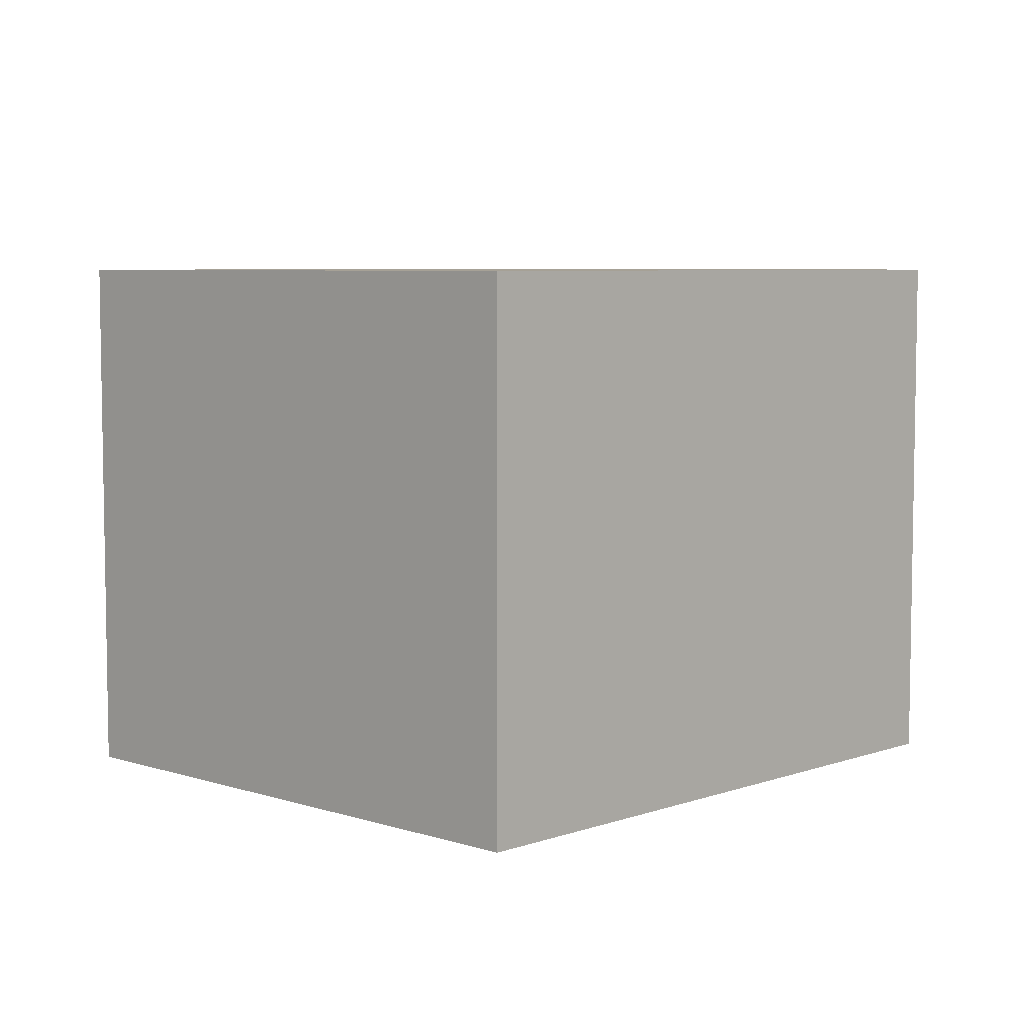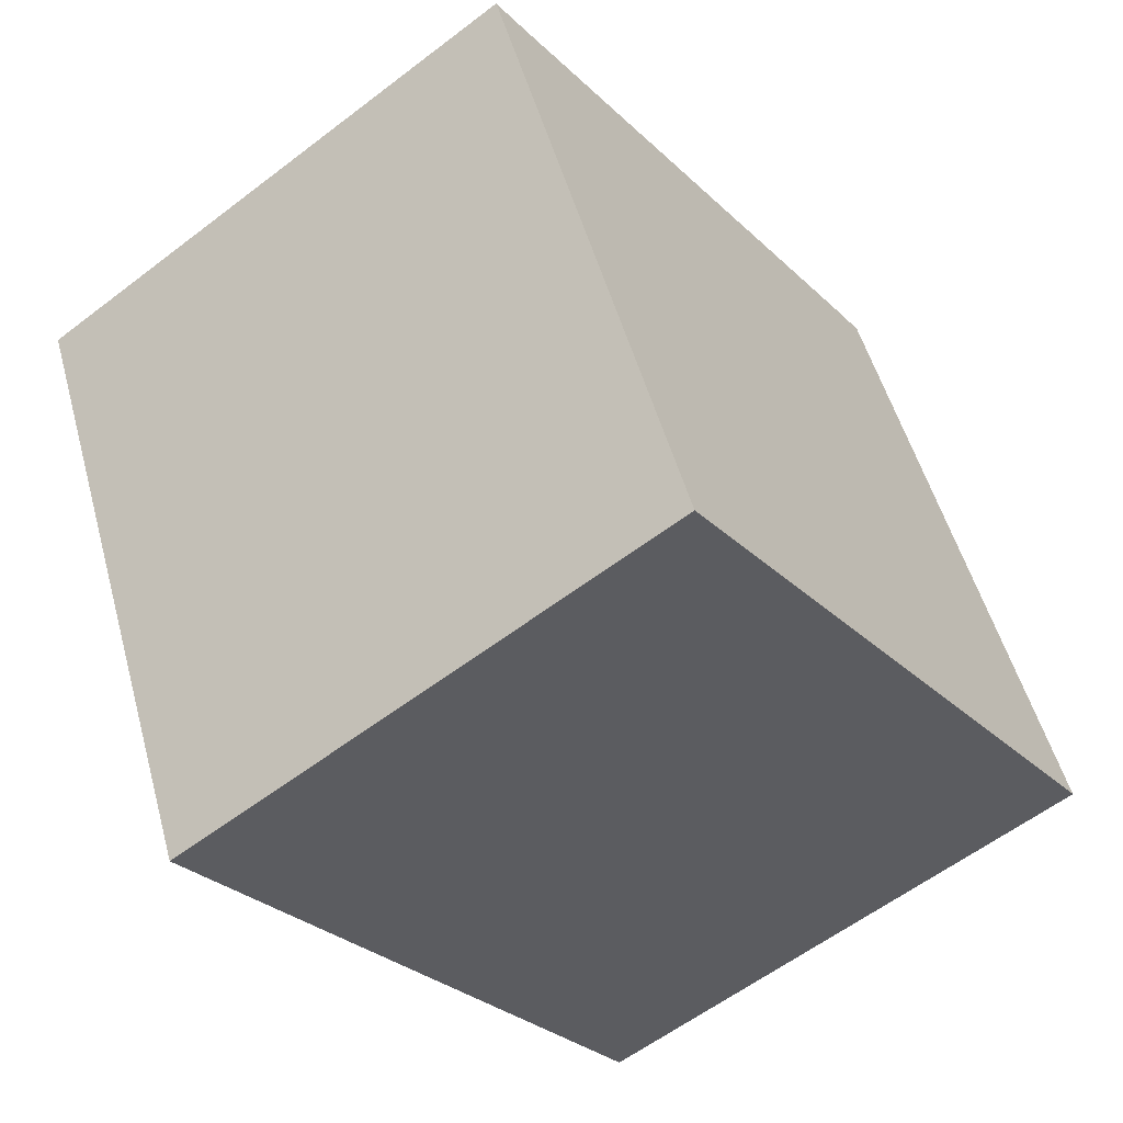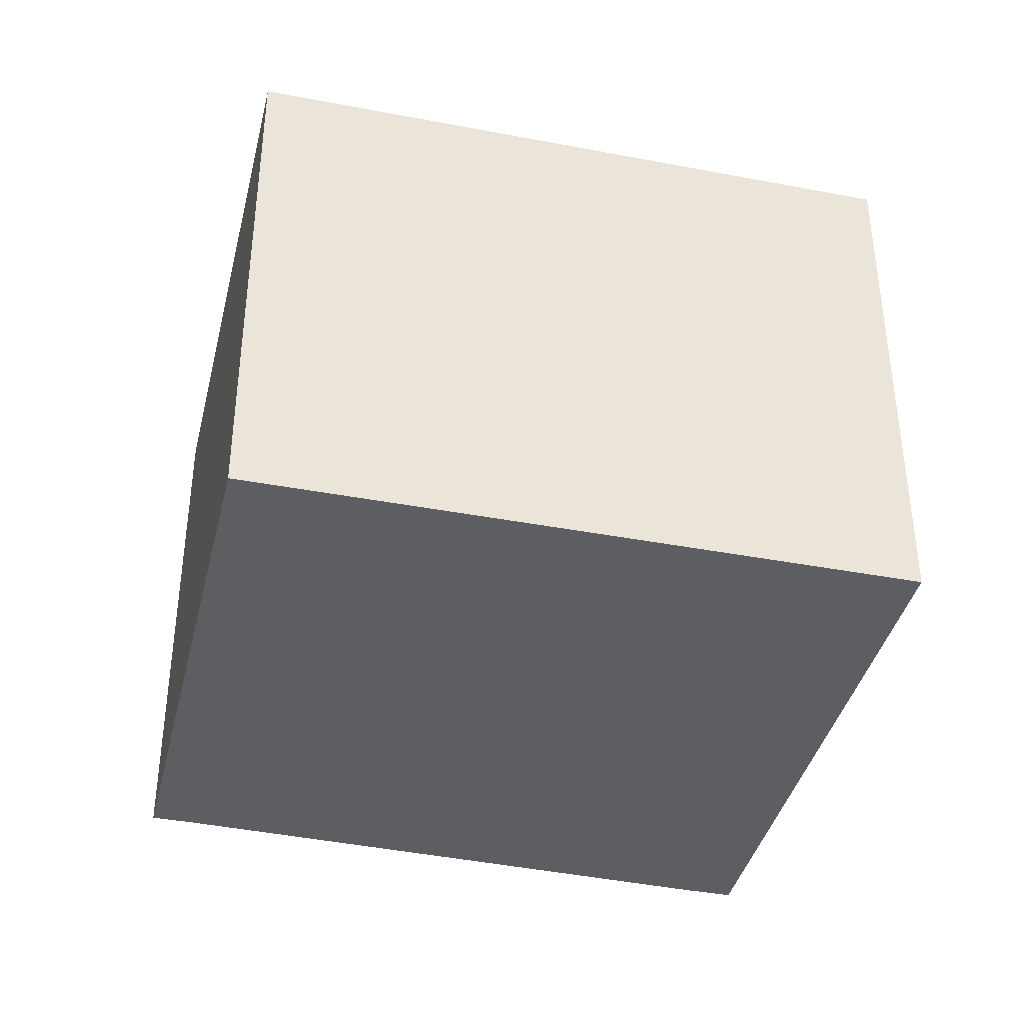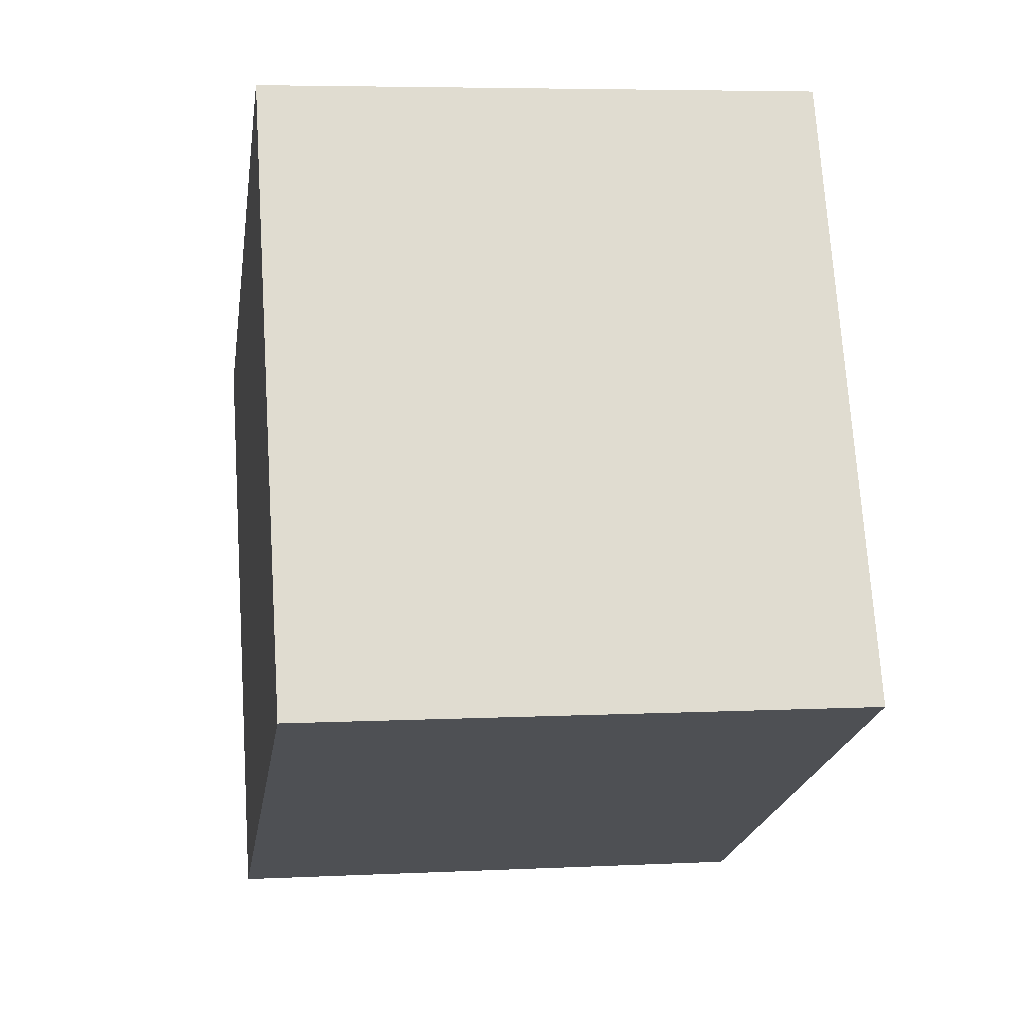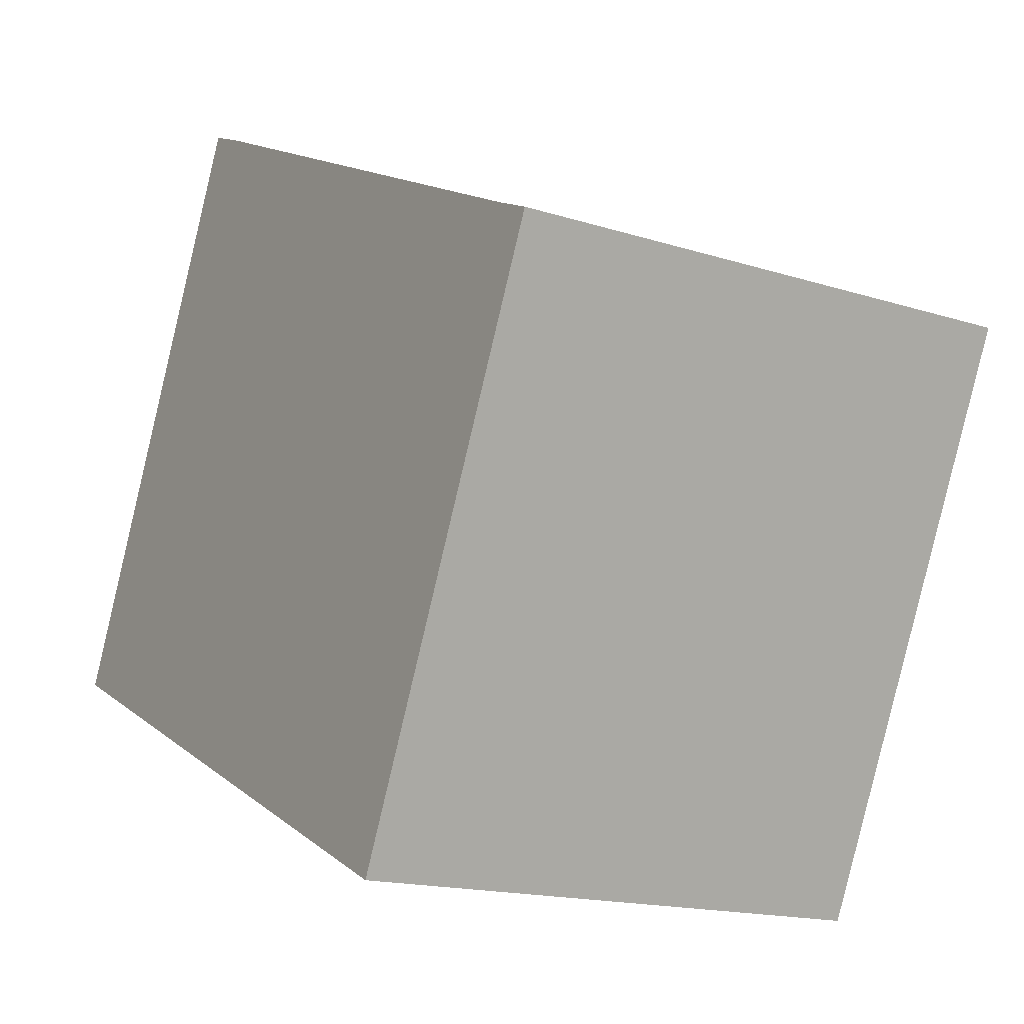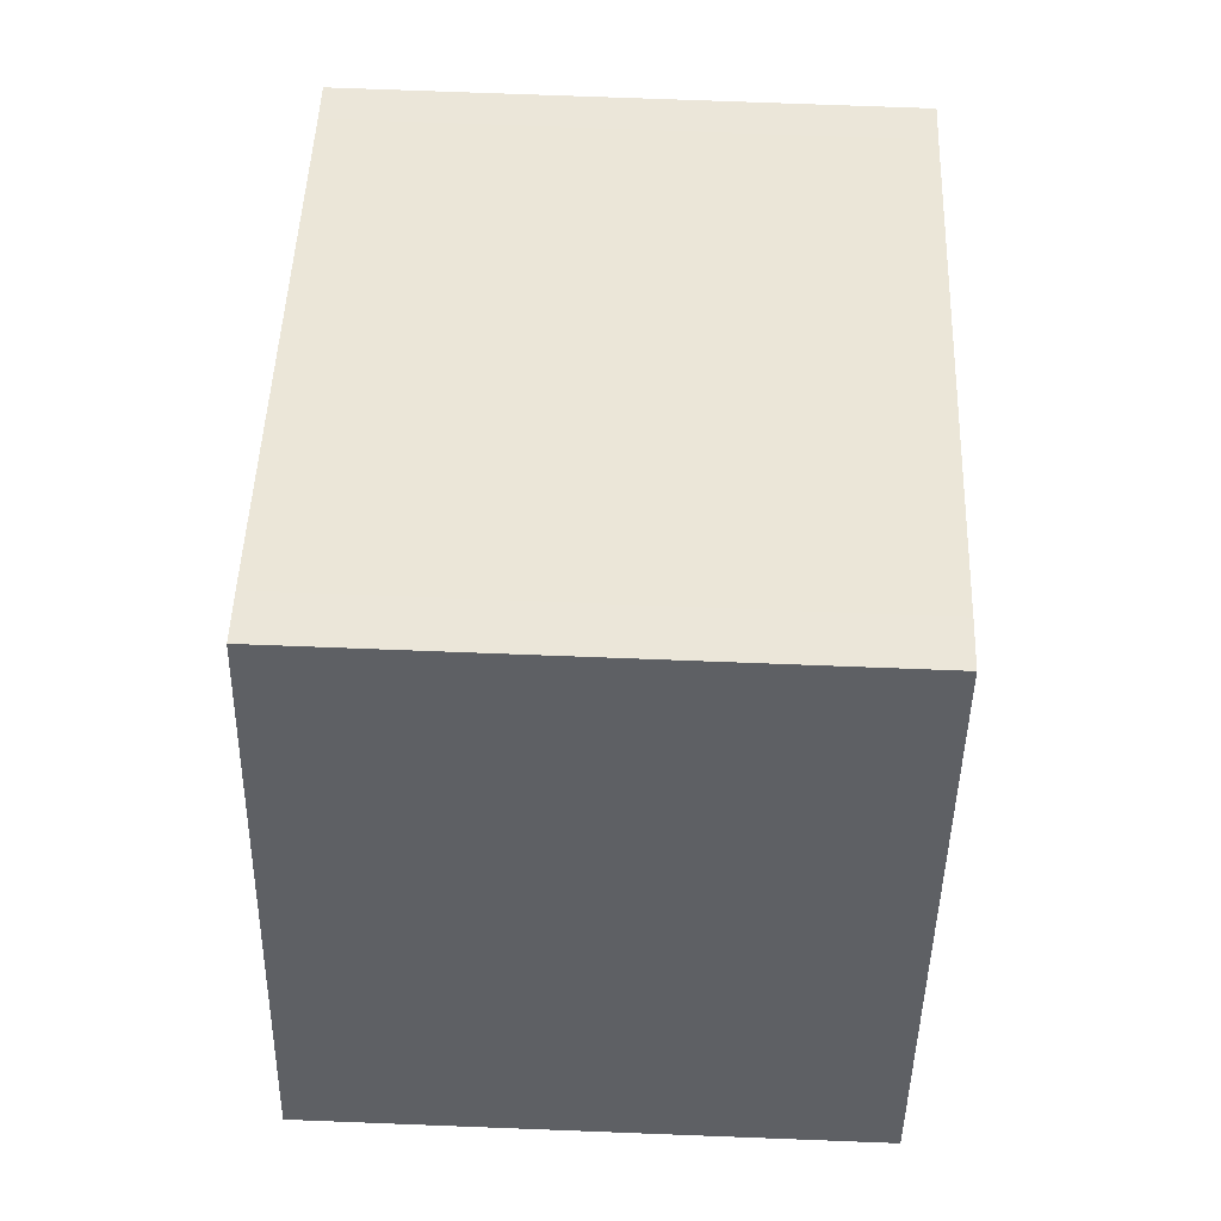
<metadata>
{"format":"obj","ext":"obj","renderer":"f3d","projection":"perspective","resolution":1024,"background":"white","views":[{"elev":6.2,"azim":158.9,"up":"+Y"},{"elev":-58.3,"azim":128.4,"up":"+Z"},{"elev":-39.3,"azim":-168.3,"up":"+Y"},{"elev":5.5,"azim":-98.7,"up":"+Z"},{"elev":-16.3,"azim":56.9,"up":"+Z"},{"elev":72.2,"azim":-87.8,"up":"+Z"}]}
</metadata>
<code>
v  1.171 2.037 2.032
v  0 2.037 1.247e-16
v  0.991 2.037 2.116
v  2.311 2.037 -1.082
v  3.125 2.037 1.053
v  3.277 2.037 0.982
v  3.277 -6.013e-17 0.982
v  2.311 6.625e-17 -1.082
v  0 0 0
v  0.991 -1.296e-16 2.116
v  3.125 -6.448e-17 1.053
v  1.171 -1.244e-16 2.032
g defaultobject
f 1 2 3
f 2 1 4
f 4 1 5
f 4 5 6
f 7 4 6
f 4 7 8
f 8 2 4
f 2 8 9
f 9 3 2
f 3 9 10
f 11 6 5
f 6 11 7
f 10 1 3
f 1 10 12
f 12 5 1
f 5 12 11
f 8 10 9
f 10 8 12
f 12 8 11
f 11 8 7

</code>
